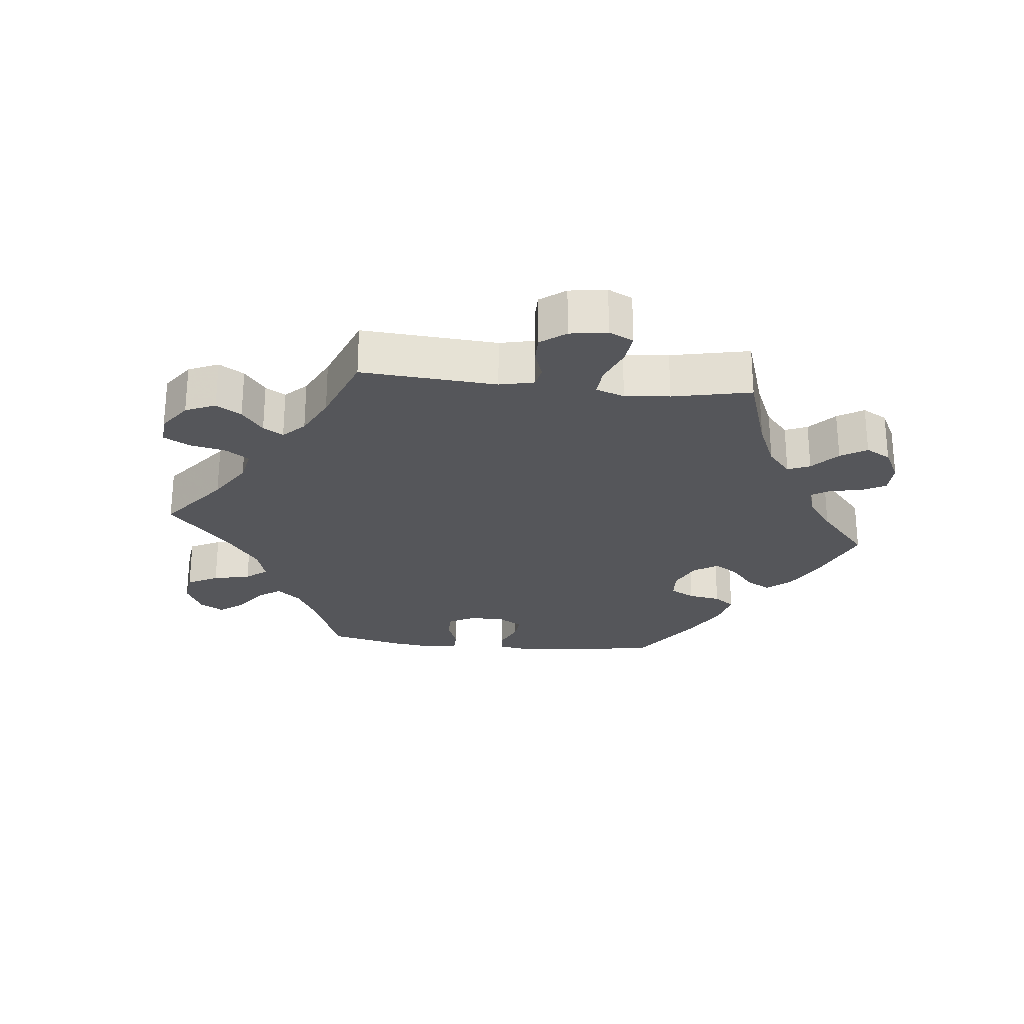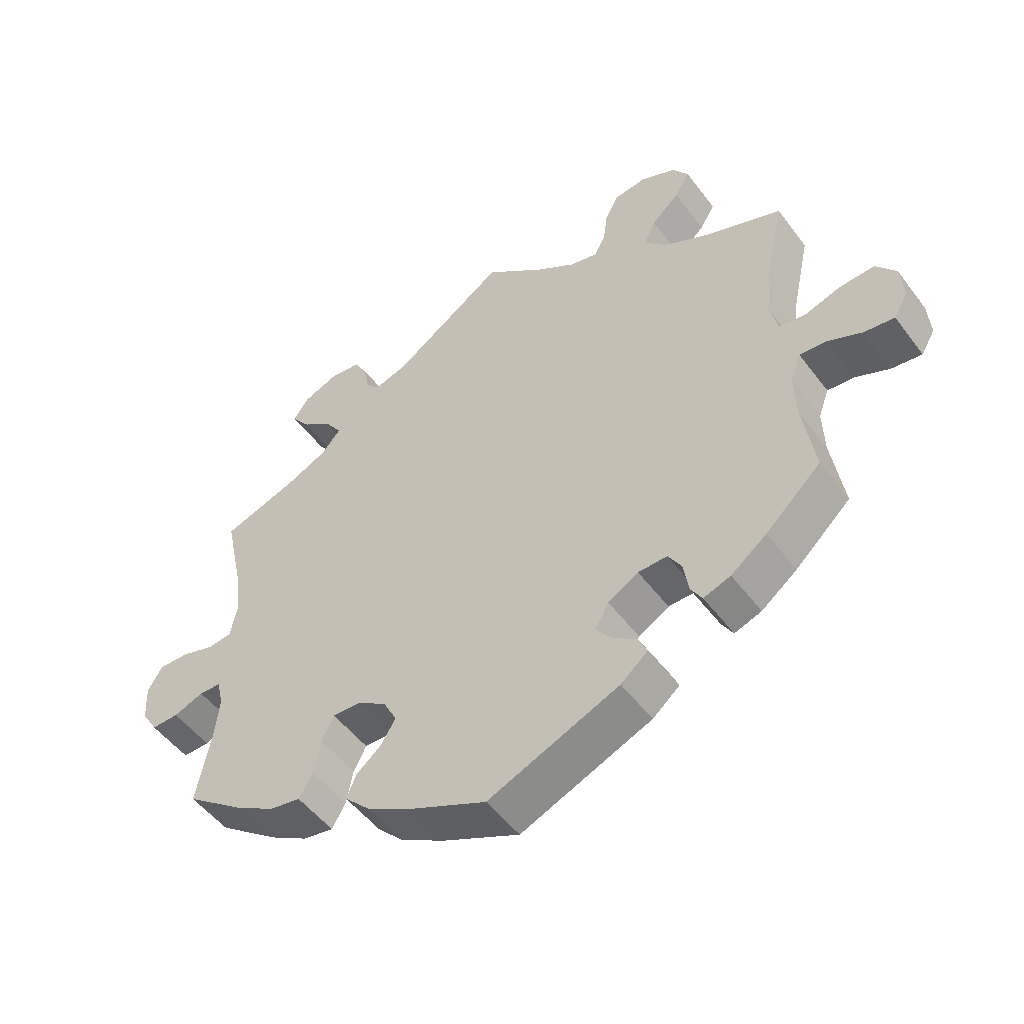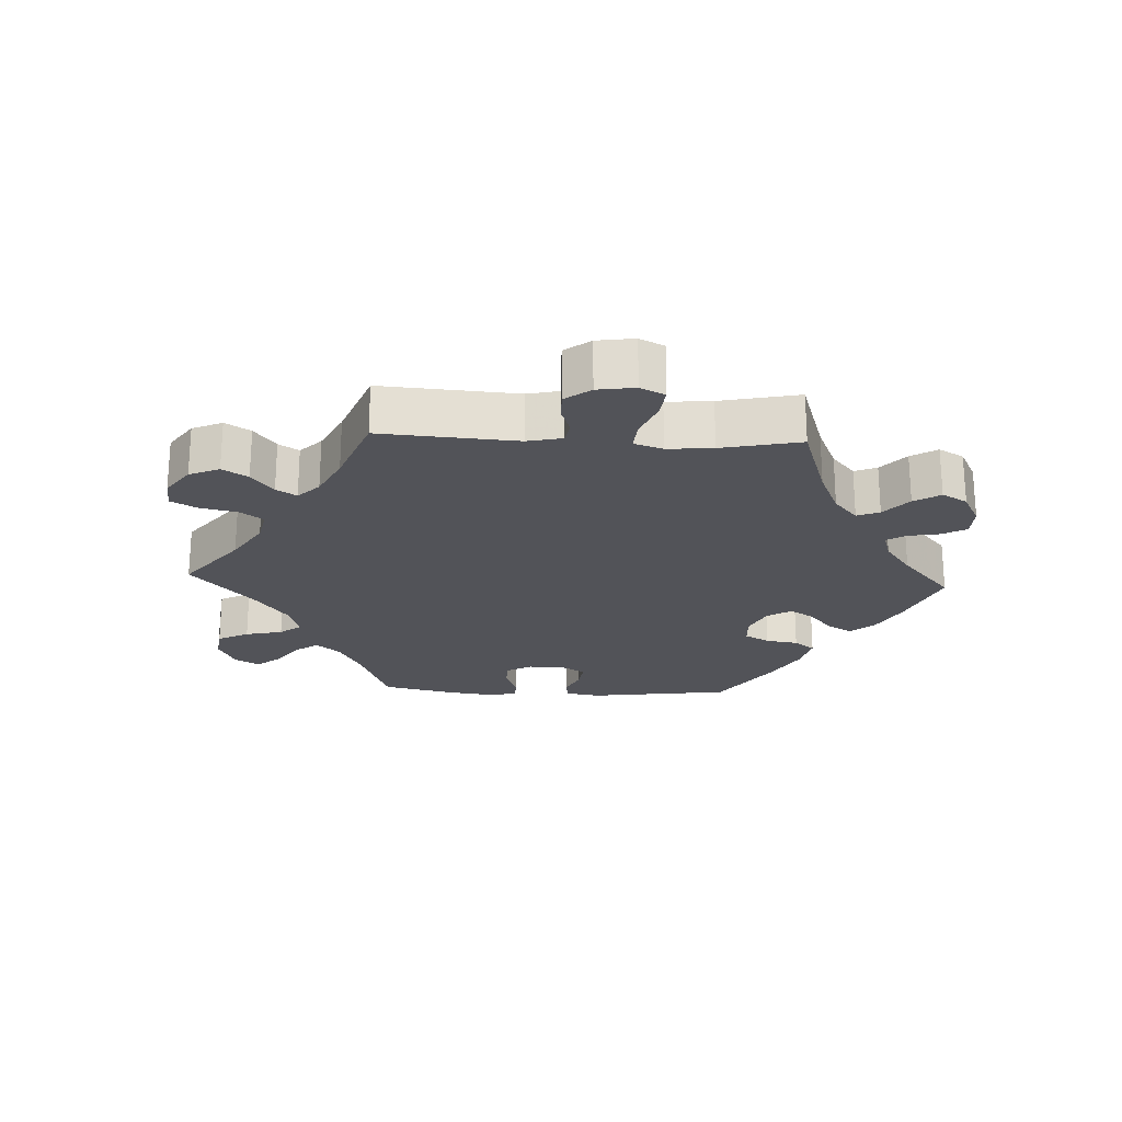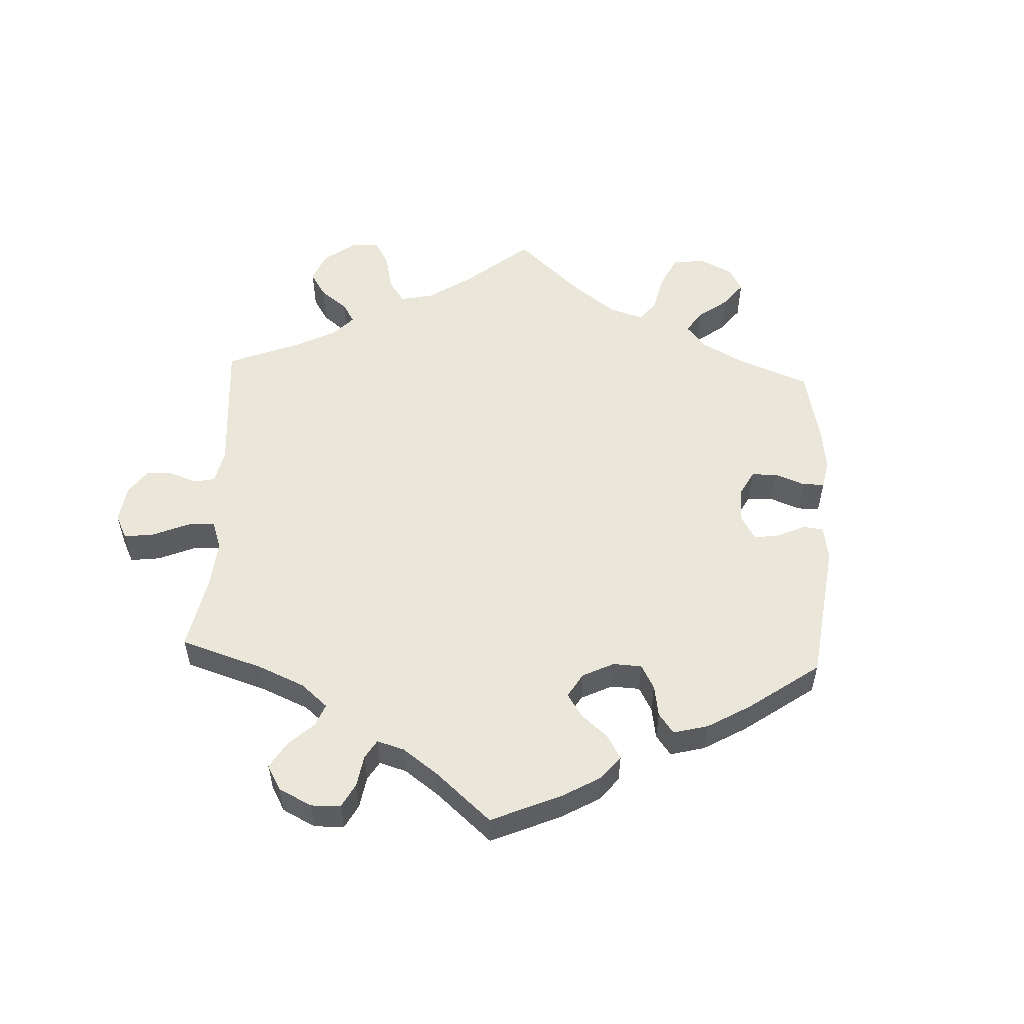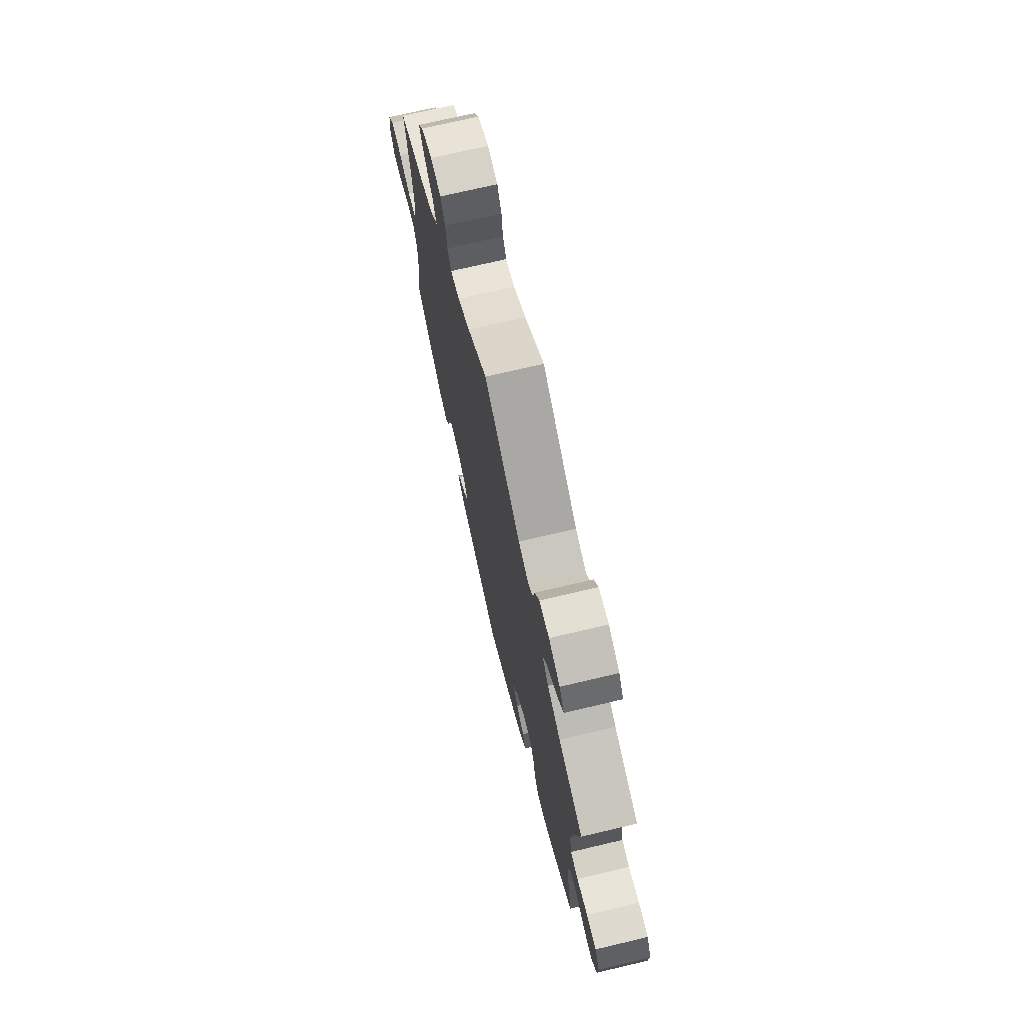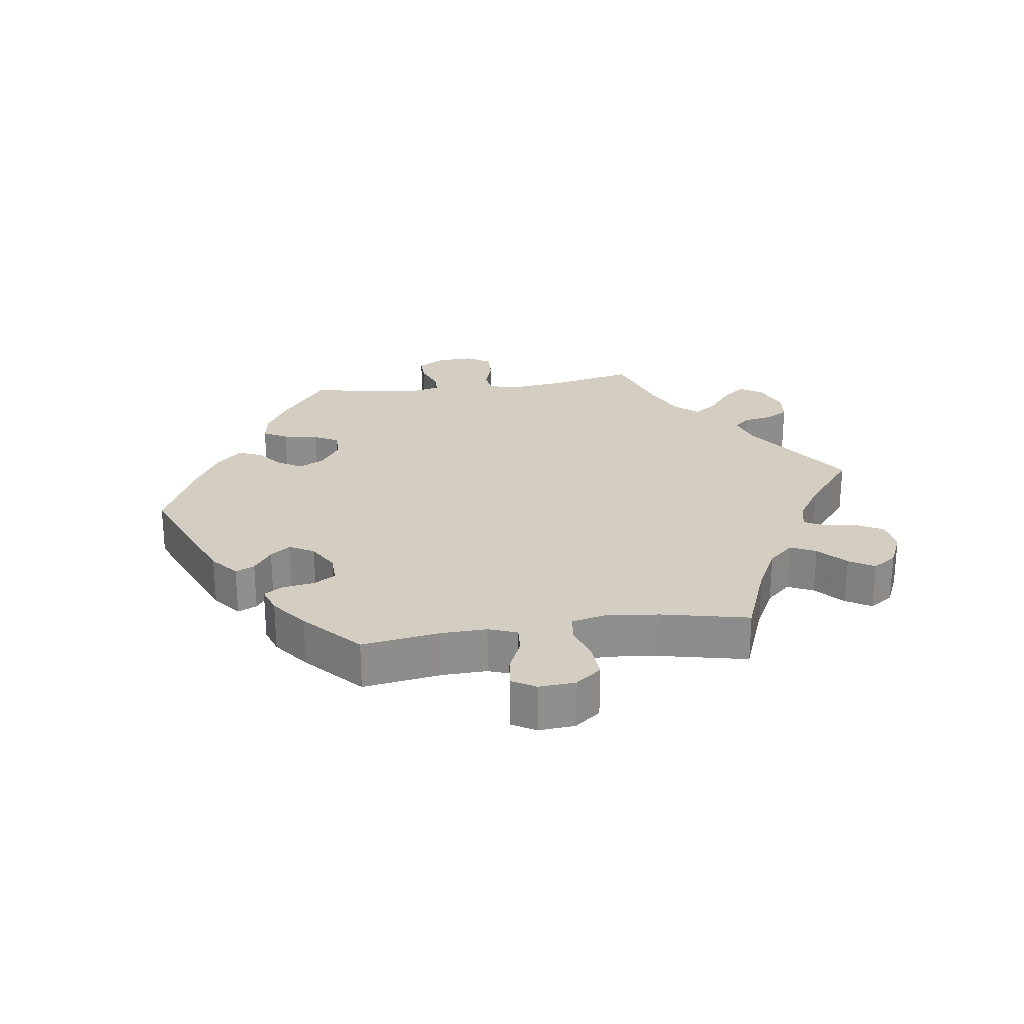
<metadata>
{"format":"obj","ext":"obj","renderer":"f3d","projection":"perspective","resolution":1024,"background":"white","views":[{"elev":-25.9,"azim":24.0,"up":"+Y"},{"elev":-51.0,"azim":-144.3,"up":"+Z"},{"elev":-22.7,"azim":27.3,"up":"+Y"},{"elev":54.7,"azim":122.7,"up":"+Y"},{"elev":72.0,"azim":76.7,"up":"+Z"},{"elev":25.1,"azim":-98.2,"up":"+Y"}]}
</metadata>
<code>
v -0.483 0.07 -0.171
v -0.481 0.07 -0.102
v -0.497 0.07 -0.059
v -0.537 0.07 -0.062
v -0.589 0.07 -0.085
v -0.635 0.07 -0.091
v -0.656 0.07 -0.055
v -0.652 0.07 0
v -0.622 0.07 0.039
v -0.57 0.07 0.036
v -0.515 0.07 0.019
v -0.475 0.07 0.024
v -0.463 0.07 0.076
v -0.472 0.07 0.156
v -0.501 0.07 0.288
v -0.383 0.07 0.334
v -0.315 0.07 0.369
v -0.281 0.07 0.407
v -0.299 0.07 0.445
v -0.341 0.07 0.483
v -0.364 0.07 0.521
v -0.34 0.07 0.557
v -0.287 0.07 0.581
v -0.238 0.07 0.575
v -0.217 0.07 0.536
v -0.21 0.07 0.485
v -0.193 0.07 0.454
v -0.15 0.07 0.465
v -0.092 0.07 0.503
v 0 0.07 0.577
v 0.17 0.07 0.462
v 0.221 0.07 0.446
v 0.242 0.07 0.47
v 0.25 0.07 0.513
v 0.27 0.07 0.548
v 0.317 0.07 0.553
v 0.37 0.07 0.532
v 0.393 0.07 0.498
v 0.365 0.07 0.461
v 0.318 0.07 0.425
v 0.294 0.07 0.39
v 0.324 0.07 0.356
v 0.386 0.07 0.327
v 0.501 0.07 0.289
v 0.473 0.07 0.16
v 0.464 0.07 0.084
v 0.474 0.07 0.032
v 0.51 0.07 0.027
v 0.561 0.07 0.043
v 0.607 0.07 0.044
v 0.629 0.07 0.007
v 0.626 0.07 -0.049
v 0.602 0.07 -0.088
v 0.561 0.07 -0.087
v 0.515 0.07 -0.07
v 0.482 0.07 -0.071
v 0.472 0.07 -0.113
v 0.479 0.07 -0.178
v 0.501 0.07 -0.289
v 0.409 0.07 -0.358
v 0.351 0.07 -0.392
v 0.305 0.07 -0.4
v 0.284 0.07 -0.364
v 0.274 0.07 -0.311
v 0.255 0.07 -0.274
v 0.212 0.07 -0.275
v 0.168 0.07 -0.305
v 0.148 0.07 -0.344
v 0.17 0.07 -0.38
v 0.208 0.07 -0.411
v 0.223 0.07 -0.446
v 0.185 0.07 -0.485
v 0.119 0.07 -0.523
v 0 0.07 -0.578
v -0.199 0.07 -0.496
v -0.24 0.07 -0.462
v -0.227 0.07 -0.433
v -0.189 0.07 -0.406
v -0.166 0.07 -0.376
v -0.187 0.07 -0.339
v -0.233 0.07 -0.312
v -0.277 0.07 -0.311
v -0.297 0.07 -0.344
v -0.305 0.07 -0.393
v -0.322 0.07 -0.421
v -0.363 0.07 -0.407
v -0.417 0.07 -0.366
v -0.501 0.07 -0.289
v -0.483 0 -0.171
v -0.481 0 -0.102
v -0.497 0 -0.059
v -0.537 0 -0.062
v -0.589 0 -0.085
v -0.635 0 -0.091
v -0.656 0 -0.055
v -0.652 0 0
v -0.622 0 0.039
v -0.57 0 0.036
v -0.515 0 0.019
v -0.475 0 0.024
v -0.463 0 0.076
v -0.472 0 0.156
v -0.501 0 0.288
v -0.383 0 0.334
v -0.315 0 0.369
v -0.281 0 0.407
v -0.299 0 0.445
v -0.341 0 0.483
v -0.364 0 0.521
v -0.34 0 0.557
v -0.287 0 0.581
v -0.238 0 0.575
v -0.217 0 0.536
v -0.21 0 0.485
v -0.193 0 0.454
v -0.15 0 0.465
v -0.092 0 0.503
v 0 0 0.577
v 0.17 0 0.462
v 0.221 0 0.446
v 0.242 0 0.47
v 0.25 0 0.513
v 0.27 0 0.548
v 0.317 0 0.553
v 0.37 0 0.532
v 0.393 0 0.498
v 0.365 0 0.461
v 0.318 0 0.425
v 0.294 0 0.39
v 0.324 0 0.356
v 0.386 0 0.327
v 0.501 0 0.289
v 0.473 0 0.16
v 0.464 0 0.084
v 0.474 0 0.032
v 0.51 0 0.027
v 0.561 0 0.043
v 0.607 0 0.044
v 0.629 0 0.007
v 0.626 0 -0.049
v 0.602 0 -0.088
v 0.561 0 -0.087
v 0.515 0 -0.07
v 0.482 0 -0.071
v 0.472 0 -0.113
v 0.479 0 -0.178
v 0.501 0 -0.289
v 0.409 0 -0.358
v 0.351 0 -0.392
v 0.305 0 -0.4
v 0.284 0 -0.364
v 0.274 0 -0.311
v 0.255 0 -0.274
v 0.212 0 -0.275
v 0.168 0 -0.305
v 0.148 0 -0.344
v 0.17 0 -0.38
v 0.208 0 -0.411
v 0.223 0 -0.446
v 0.185 0 -0.485
v 0.119 0 -0.523
v 0 0 -0.578
v -0.199 0 -0.496
v -0.24 0 -0.462
v -0.227 0 -0.433
v -0.189 0 -0.406
v -0.166 0 -0.376
v -0.187 0 -0.339
v -0.233 0 -0.312
v -0.277 0 -0.311
v -0.297 0 -0.344
v -0.305 0 -0.393
v -0.322 0 -0.421
v -0.363 0 -0.407
v -0.417 0 -0.366
v -0.501 0 -0.289
f 87 88 1
f 86 87 1 2
f 83 84 85 86
f 82 83 86 2
f 81 82 2 3
f 80 81 3
f 75 76 77 78
f 75 78 79
f 74 75 79
f 73 74 79 80
f 69 70 71 72
f 68 69 72 73
f 61 62 63 64
f 61 64 65
f 58 59 60 61
f 57 58 61 65
f 56 57 65 66
f 52 53 54 55
f 52 55 56
f 51 52 56
f 48 49 50 51
f 47 48 51 56
f 46 47 56 66
f 43 44 45
f 42 43 45 46
f 41 42 46 66
f 37 38 39 40
f 37 40 41
f 36 37 41
f 33 34 35 36
f 32 33 36 41
f 31 32 41 66
f 29 30 31 66
f 23 24 25 26
f 23 26 27
f 22 23 27
f 19 20 21 22
f 18 19 22 27
f 17 18 27 28
f 14 15 16
f 13 14 16 17
f 12 13 17 28
f 8 9 10 11
f 8 11 12
f 7 8 12
f 4 5 6 7
f 3 4 7 12
f 68 73 80 3
f 28 29 66 67
f 28 67 68
f 3 12 28 68
f 89 176 175
f 90 89 175 174
f 174 173 172 171
f 90 174 171 170
f 91 90 170 169
f 91 169 168
f 166 165 164 163
f 167 166 163
f 167 163 162
f 168 167 162 161
f 160 159 158 157
f 161 160 157 156
f 152 151 150 149
f 153 152 149
f 149 148 147 146
f 153 149 146 145
f 154 153 145 144
f 143 142 141 140
f 144 143 140
f 144 140 139
f 139 138 137 136
f 144 139 136 135
f 154 144 135 134
f 133 132 131
f 134 133 131 130
f 154 134 130 129
f 128 127 126 125
f 129 128 125
f 129 125 124
f 124 123 122 121
f 129 124 121 120
f 154 129 120 119
f 154 119 118 117
f 114 113 112 111
f 115 114 111
f 115 111 110
f 110 109 108 107
f 115 110 107 106
f 116 115 106 105
f 104 103 102
f 105 104 102 101
f 116 105 101 100
f 99 98 97 96
f 100 99 96
f 100 96 95
f 95 94 93 92
f 100 95 92 91
f 91 168 161 156
f 155 154 117 116
f 156 155 116
f 156 116 100 91
f 1 89 90 2
f 2 90 91 3
f 3 91 92 4
f 4 92 93 5
f 5 93 94 6
f 6 94 95 7
f 7 95 96 8
f 8 96 97 9
f 9 97 98 10
f 10 98 99 11
f 11 99 100 12
f 12 100 101 13
f 13 101 102 14
f 14 102 103 15
f 15 103 104 16
f 16 104 105 17
f 17 105 106 18
f 18 106 107 19
f 19 107 108 20
f 20 108 109 21
f 21 109 110 22
f 22 110 111 23
f 23 111 112 24
f 24 112 113 25
f 25 113 114 26
f 26 114 115 27
f 27 115 116 28
f 28 116 117 29
f 29 117 118 30
f 30 118 119 31
f 31 119 120 32
f 32 120 121 33
f 33 121 122 34
f 34 122 123 35
f 35 123 124 36
f 36 124 125 37
f 37 125 126 38
f 38 126 127 39
f 39 127 128 40
f 40 128 129 41
f 41 129 130 42
f 42 130 131 43
f 43 131 132 44
f 44 132 133 45
f 45 133 134 46
f 46 134 135 47
f 47 135 136 48
f 48 136 137 49
f 49 137 138 50
f 50 138 139 51
f 51 139 140 52
f 52 140 141 53
f 53 141 142 54
f 54 142 143 55
f 55 143 144 56
f 56 144 145 57
f 57 145 146 58
f 58 146 147 59
f 59 147 148 60
f 60 148 149 61
f 61 149 150 62
f 62 150 151 63
f 63 151 152 64
f 64 152 153 65
f 65 153 154 66
f 66 154 155 67
f 67 155 156 68
f 68 156 157 69
f 69 157 158 70
f 70 158 159 71
f 71 159 160 72
f 72 160 161 73
f 73 161 162 74
f 74 162 163 75
f 75 163 164 76
f 76 164 165 77
f 77 165 166 78
f 78 166 167 79
f 79 167 168 80
f 80 168 169 81
f 81 169 170 82
f 82 170 171 83
f 83 171 172 84
f 84 172 173 85
f 85 173 174 86
f 86 174 175 87
f 87 175 176 88
f 88 176 89 1

</code>
